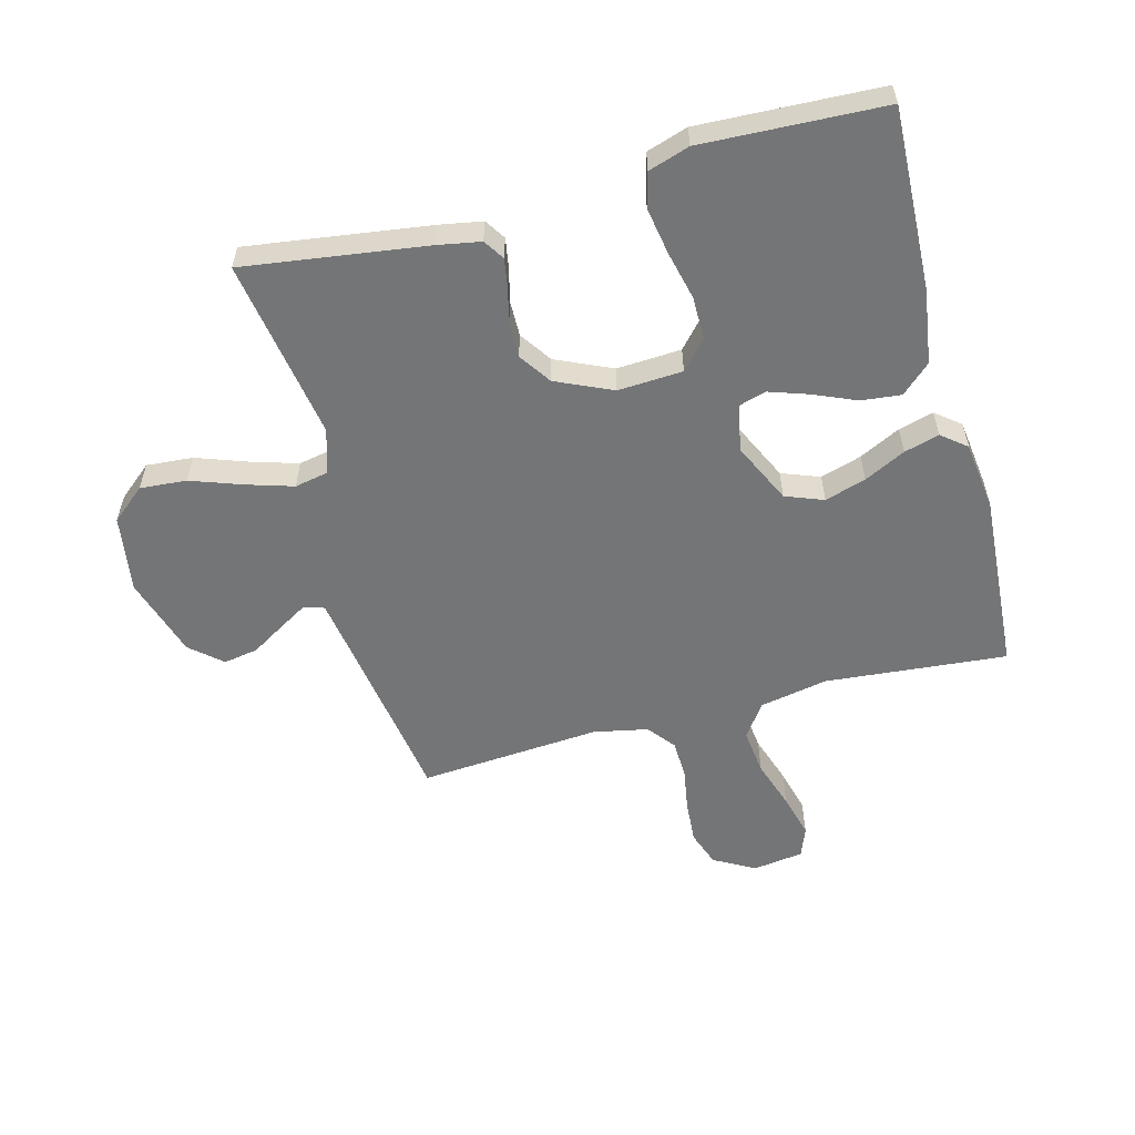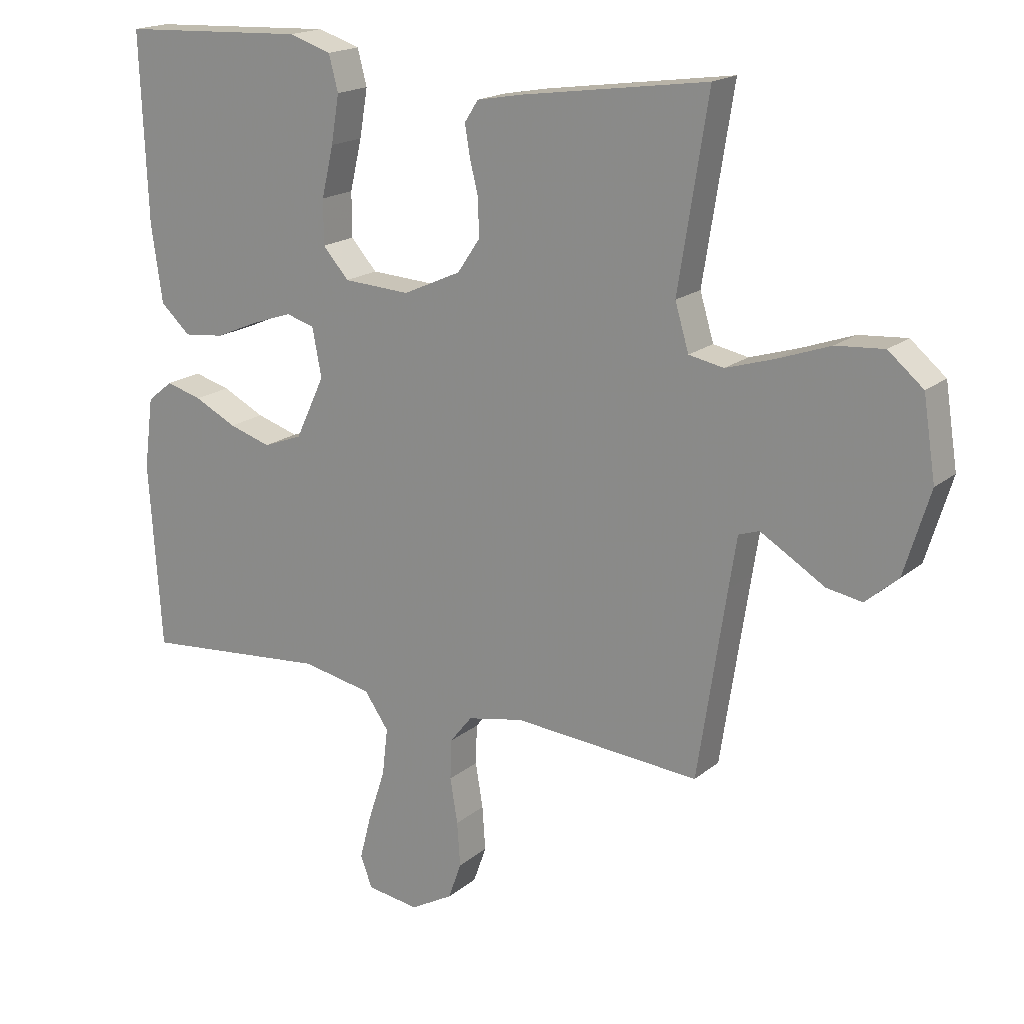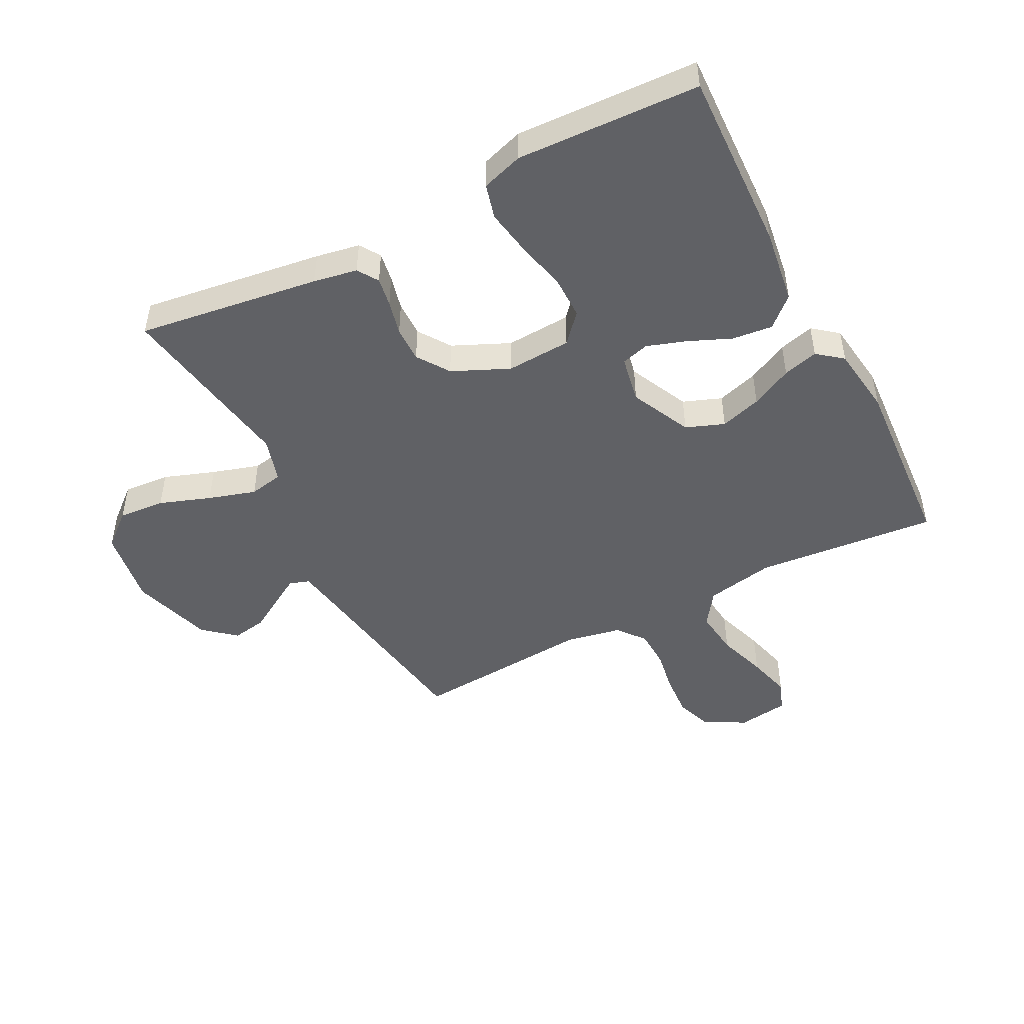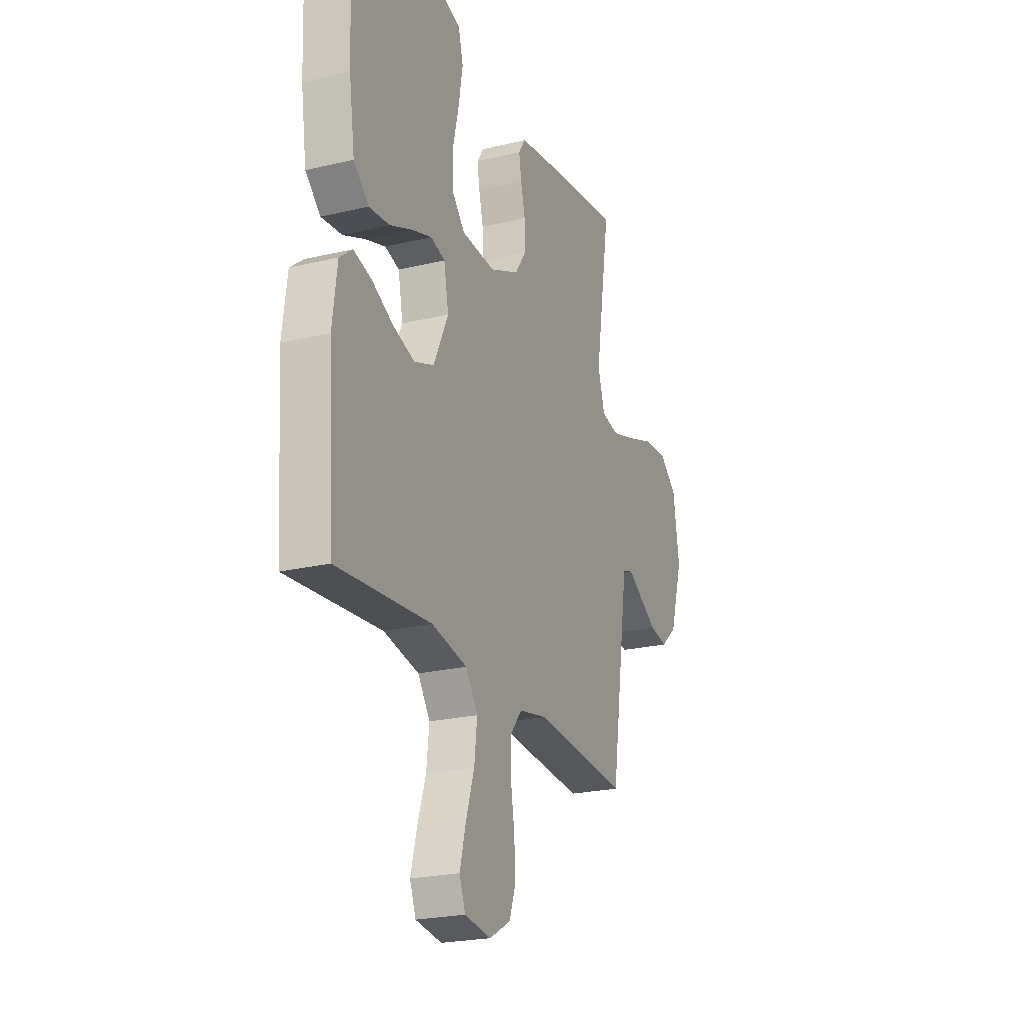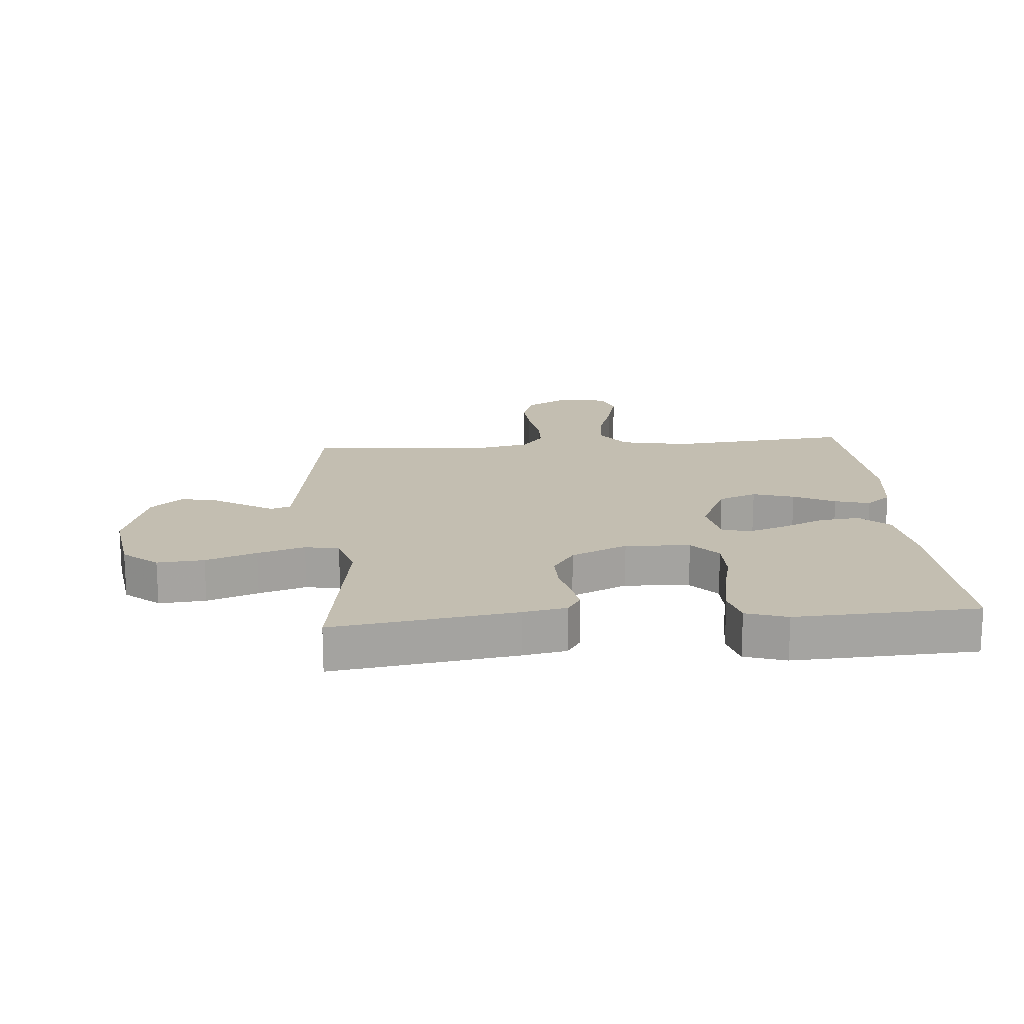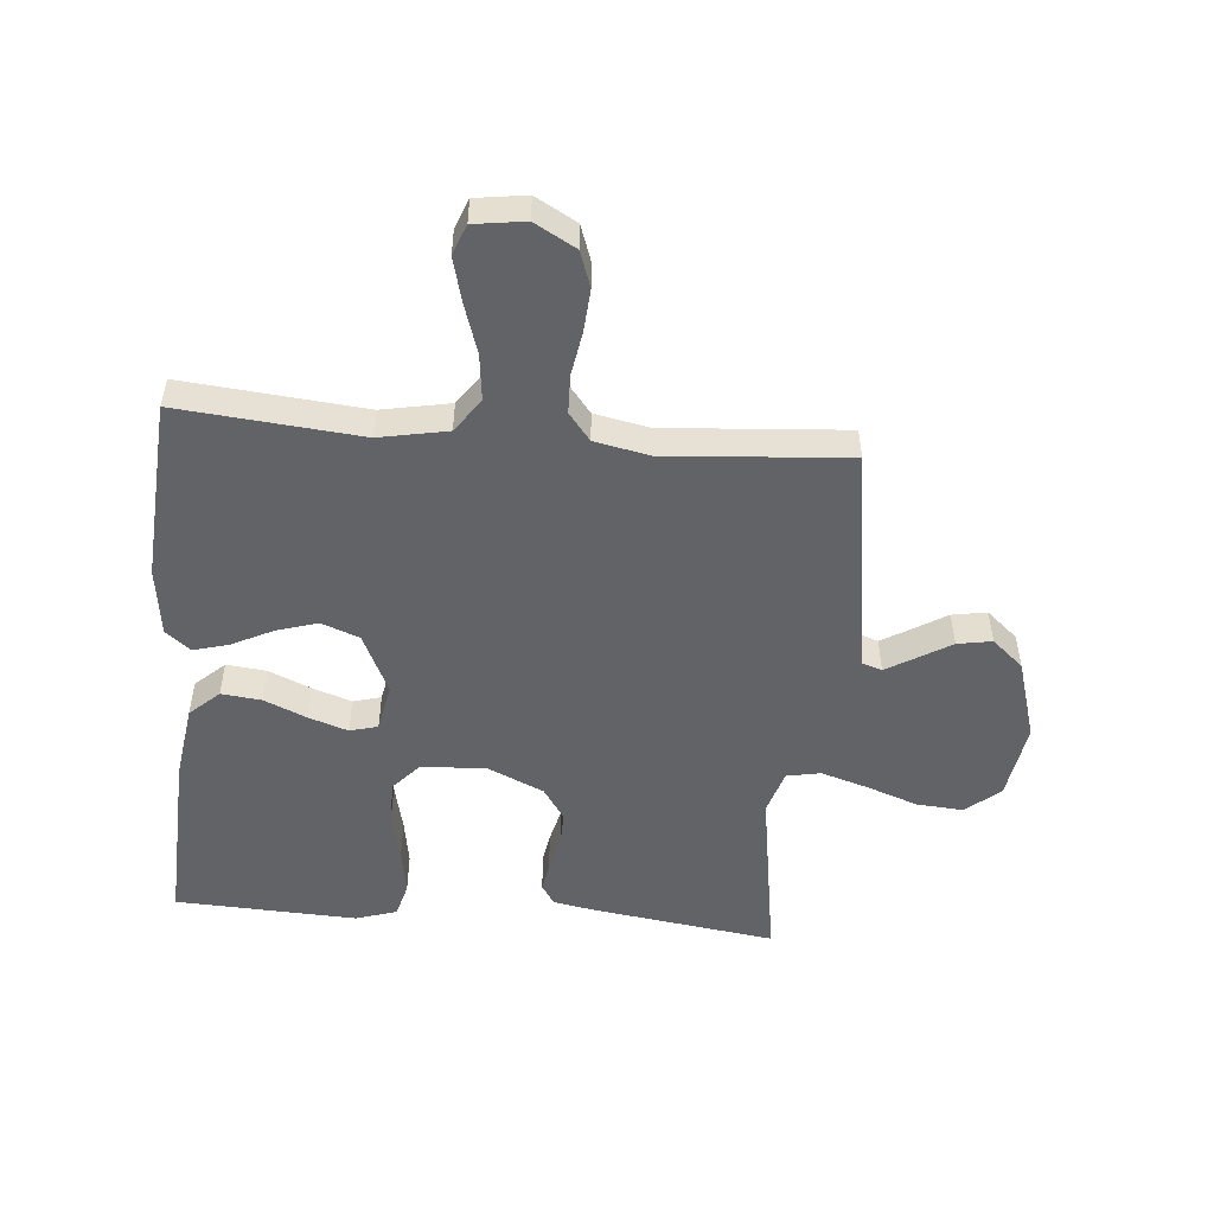
<metadata>
{"format":"obj","ext":"obj","renderer":"f3d","projection":"perspective","resolution":1024,"background":"white","views":[{"elev":-56.4,"azim":14.9,"up":"+Y"},{"elev":18.0,"azim":-146.7,"up":"+Z"},{"elev":-47.7,"azim":27.4,"up":"+Y"},{"elev":-23.1,"azim":112.1,"up":"+Z"},{"elev":17.2,"azim":-4.8,"up":"+Y"},{"elev":-51.0,"azim":174.9,"up":"+Y"}]}
</metadata>
<code>
v -0.5 0.07 -0.5
v -0.546 0.07 -0.2
v -0.559 0.07 -0.118
v -0.592 0.07 -0.107
v -0.639 0.07 -0.135
v -0.695 0.07 -0.169
v -0.752 0.07 -0.179
v -0.804 0.07 -0.134
v -0.845 0.07 0
v -0.825 0.07 0.128
v -0.769 0.07 0.175
v -0.692 0.07 0.169
v -0.608 0.07 0.139
v -0.53 0.07 0.115
v -0.474 0.07 0.126
v -0.452 0.07 0.2
v -0.5 0.07 0.5
v -0.2 0.07 0.458
v -0.128 0.07 0.445
v -0.106 0.07 0.411
v -0.114 0.07 0.363
v -0.128 0.07 0.306
v -0.129 0.07 0.247
v -0.093 0.07 0.194
v 0 0.07 0.152
v 0.107 0.07 0.158
v 0.149 0.07 0.205
v 0.149 0.07 0.276
v 0.13 0.07 0.357
v 0.117 0.07 0.434
v 0.132 0.07 0.491
v 0.2 0.07 0.513
v 0.5 0.07 0.5
v 0.488 0.07 0.2
v 0.47 0.07 0.076
v 0.422 0.07 0.032
v 0.356 0.07 0.039
v 0.286 0.07 0.069
v 0.221 0.07 0.091
v 0.175 0.07 0.078
v 0.16 0.07 0
v 0.207 0.07 -0.1
v 0.27 0.07 -0.124
v 0.338 0.07 -0.103
v 0.406 0.07 -0.069
v 0.464 0.07 -0.053
v 0.505 0.07 -0.086
v 0.52 0.07 -0.2
v 0.5 0.07 -0.5
v 0.2 0.07 -0.473
v 0.087 0.07 -0.495
v 0.048 0.07 -0.551
v 0.057 0.07 -0.627
v 0.084 0.07 -0.709
v 0.103 0.07 -0.782
v 0.084 0.07 -0.832
v 0 0.07 -0.844
v -0.068 0.07 -0.806
v -0.089 0.07 -0.747
v -0.084 0.07 -0.676
v -0.072 0.07 -0.604
v -0.074 0.07 -0.54
v -0.11 0.07 -0.495
v -0.2 0.07 -0.477
v -0.5 0 -0.5
v -0.546 0 -0.2
v -0.559 0 -0.118
v -0.592 0 -0.107
v -0.639 0 -0.135
v -0.695 0 -0.169
v -0.752 0 -0.179
v -0.804 0 -0.134
v -0.845 0 0
v -0.825 0 0.128
v -0.769 0 0.175
v -0.692 0 0.169
v -0.608 0 0.139
v -0.53 0 0.115
v -0.474 0 0.126
v -0.452 0 0.2
v -0.5 0 0.5
v -0.2 0 0.458
v -0.128 0 0.445
v -0.106 0 0.411
v -0.114 0 0.363
v -0.128 0 0.306
v -0.129 0 0.247
v -0.093 0 0.194
v 0 0 0.152
v 0.107 0 0.158
v 0.149 0 0.205
v 0.149 0 0.276
v 0.13 0 0.357
v 0.117 0 0.434
v 0.132 0 0.491
v 0.2 0 0.513
v 0.5 0 0.5
v 0.488 0 0.2
v 0.47 0 0.076
v 0.422 0 0.032
v 0.356 0 0.039
v 0.286 0 0.069
v 0.221 0 0.091
v 0.175 0 0.078
v 0.16 0 0
v 0.207 0 -0.1
v 0.27 0 -0.124
v 0.338 0 -0.103
v 0.406 0 -0.069
v 0.464 0 -0.053
v 0.505 0 -0.086
v 0.52 0 -0.2
v 0.5 0 -0.5
v 0.2 0 -0.473
v 0.087 0 -0.495
v 0.048 0 -0.551
v 0.057 0 -0.627
v 0.084 0 -0.709
v 0.103 0 -0.782
v 0.084 0 -0.832
v 0 0 -0.844
v -0.068 0 -0.806
v -0.089 0 -0.747
v -0.084 0 -0.676
v -0.072 0 -0.604
v -0.074 0 -0.54
v -0.11 0 -0.495
v -0.2 0 -0.477
f 59 60 61
f 58 59 61
f 57 58 61
f 56 57 61
f 55 56 61
f 54 55 61
f 53 54 61
f 52 53 61 62
f 51 52 62 63
f 48 49 50
f 47 48 50
f 46 47 50
f 45 46 50
f 44 45 50
f 51 63 64
f 50 51 64
f 44 50 64
f 43 44 64
f 36 37 38
f 35 36 38
f 34 35 38
f 33 34 38
f 32 33 38
f 31 32 38
f 30 31 38
f 29 30 38
f 28 29 38
f 27 28 38 39
f 26 27 39 40
f 20 21 22
f 19 20 22
f 18 19 22
f 17 18 22
f 16 17 22
f 15 16 22 23
f 11 12 13
f 10 11 13
f 9 10 13
f 8 9 13
f 7 8 13
f 6 7 13
f 5 6 13
f 4 5 13 14
f 3 4 14 15
f 64 1 2
f 43 64 2
f 42 43 2
f 25 26 40 41
f 2 3 15
f 42 2 15
f 41 42 15
f 25 41 15
f 24 25 15
f 15 23 24
f 125 124 123
f 125 123 122
f 125 122 121
f 125 121 120
f 125 120 119
f 125 119 118
f 125 118 117
f 126 125 117 116
f 127 126 116 115
f 114 113 112
f 114 112 111
f 114 111 110
f 114 110 109
f 114 109 108
f 128 127 115
f 128 115 114
f 128 114 108
f 128 108 107
f 102 101 100
f 102 100 99
f 102 99 98
f 102 98 97
f 102 97 96
f 102 96 95
f 102 95 94
f 102 94 93
f 102 93 92
f 103 102 92 91
f 104 103 91 90
f 86 85 84
f 86 84 83
f 86 83 82
f 86 82 81
f 86 81 80
f 87 86 80 79
f 77 76 75
f 77 75 74
f 77 74 73
f 77 73 72
f 77 72 71
f 77 71 70
f 77 70 69
f 78 77 69 68
f 79 78 68 67
f 66 65 128
f 66 128 107
f 66 107 106
f 105 104 90 89
f 79 67 66
f 79 66 106
f 79 106 105
f 79 105 89
f 79 89 88
f 88 87 79
f 1 65 66 2
f 2 66 67 3
f 3 67 68 4
f 4 68 69 5
f 5 69 70 6
f 6 70 71 7
f 7 71 72 8
f 8 72 73 9
f 9 73 74 10
f 10 74 75 11
f 11 75 76 12
f 12 76 77 13
f 13 77 78 14
f 14 78 79 15
f 15 79 80 16
f 16 80 81 17
f 17 81 82 18
f 18 82 83 19
f 19 83 84 20
f 20 84 85 21
f 21 85 86 22
f 22 86 87 23
f 23 87 88 24
f 24 88 89 25
f 25 89 90 26
f 26 90 91 27
f 27 91 92 28
f 28 92 93 29
f 29 93 94 30
f 30 94 95 31
f 31 95 96 32
f 32 96 97 33
f 33 97 98 34
f 34 98 99 35
f 35 99 100 36
f 36 100 101 37
f 37 101 102 38
f 38 102 103 39
f 39 103 104 40
f 40 104 105 41
f 41 105 106 42
f 42 106 107 43
f 43 107 108 44
f 44 108 109 45
f 45 109 110 46
f 46 110 111 47
f 47 111 112 48
f 48 112 113 49
f 49 113 114 50
f 50 114 115 51
f 51 115 116 52
f 52 116 117 53
f 53 117 118 54
f 54 118 119 55
f 55 119 120 56
f 56 120 121 57
f 57 121 122 58
f 58 122 123 59
f 59 123 124 60
f 60 124 125 61
f 61 125 126 62
f 62 126 127 63
f 63 127 128 64
f 64 128 65 1

</code>
